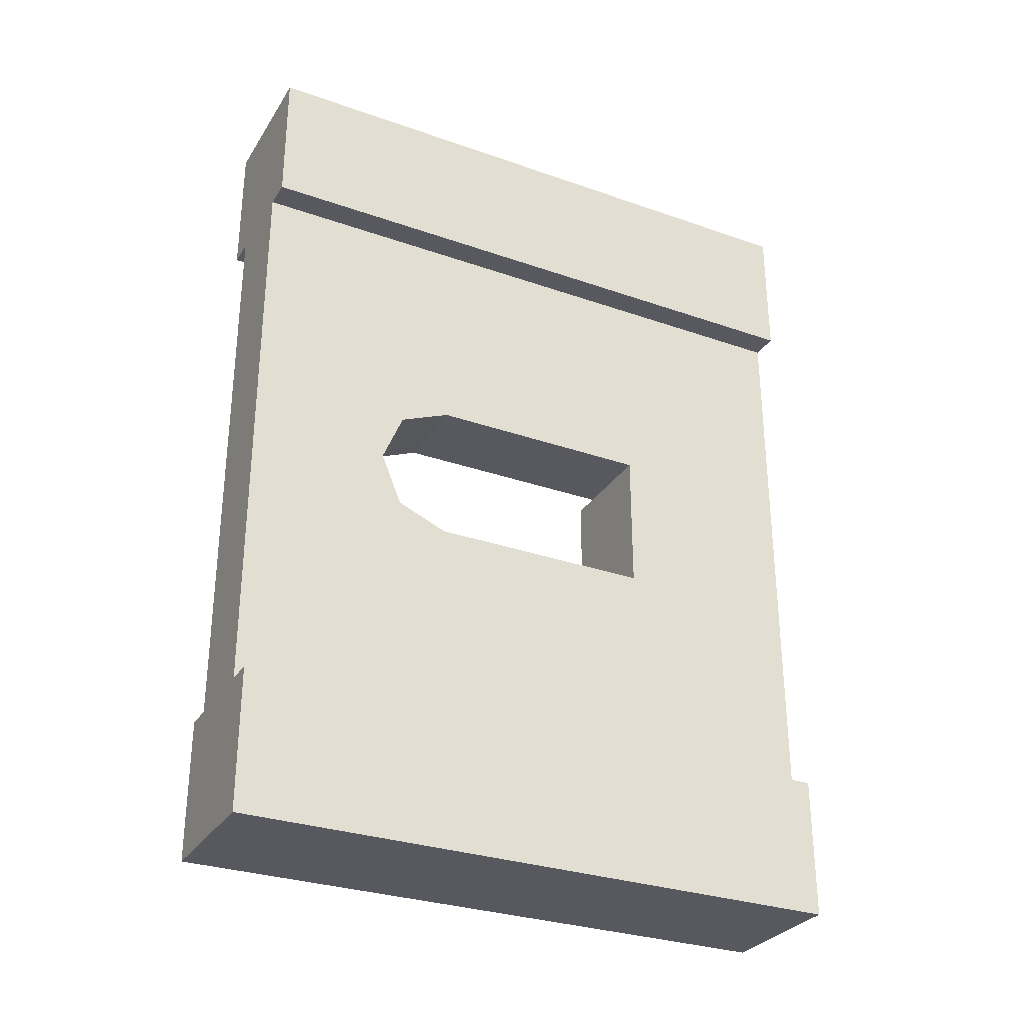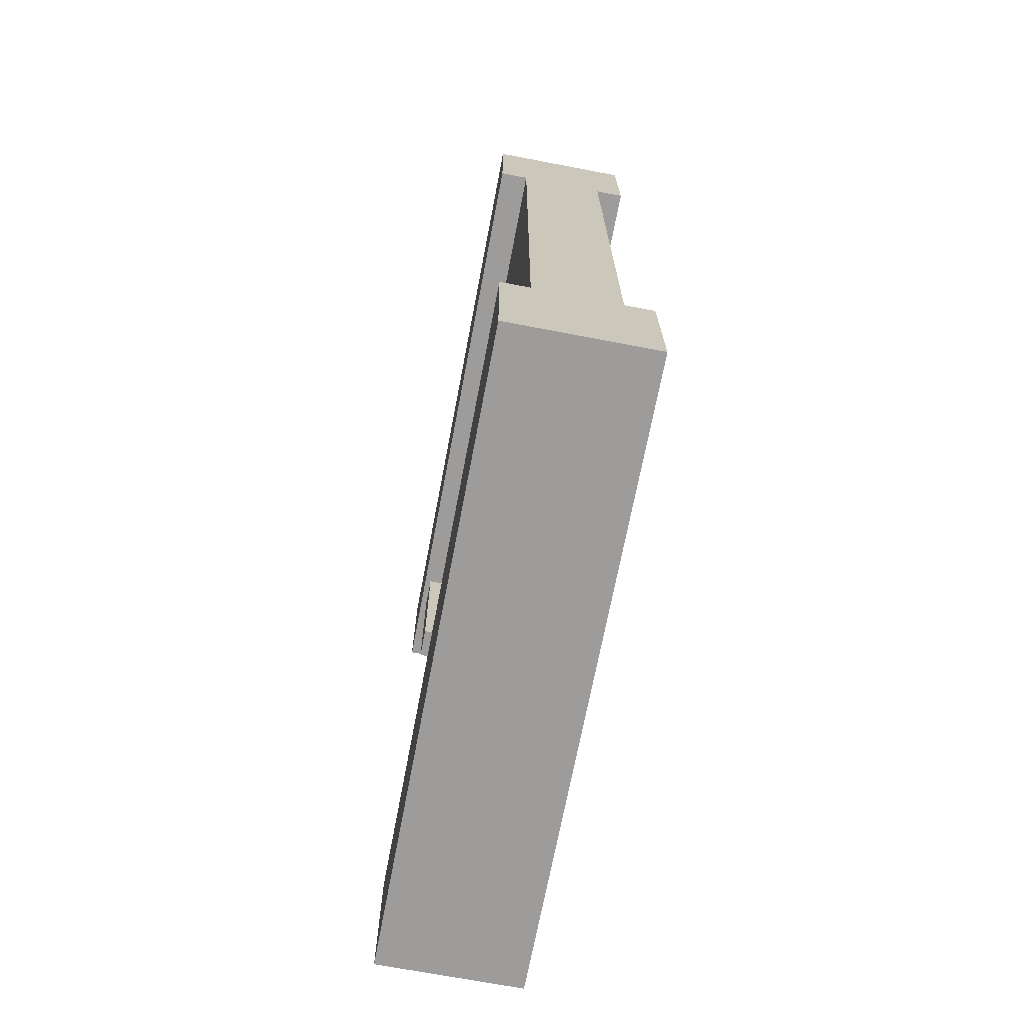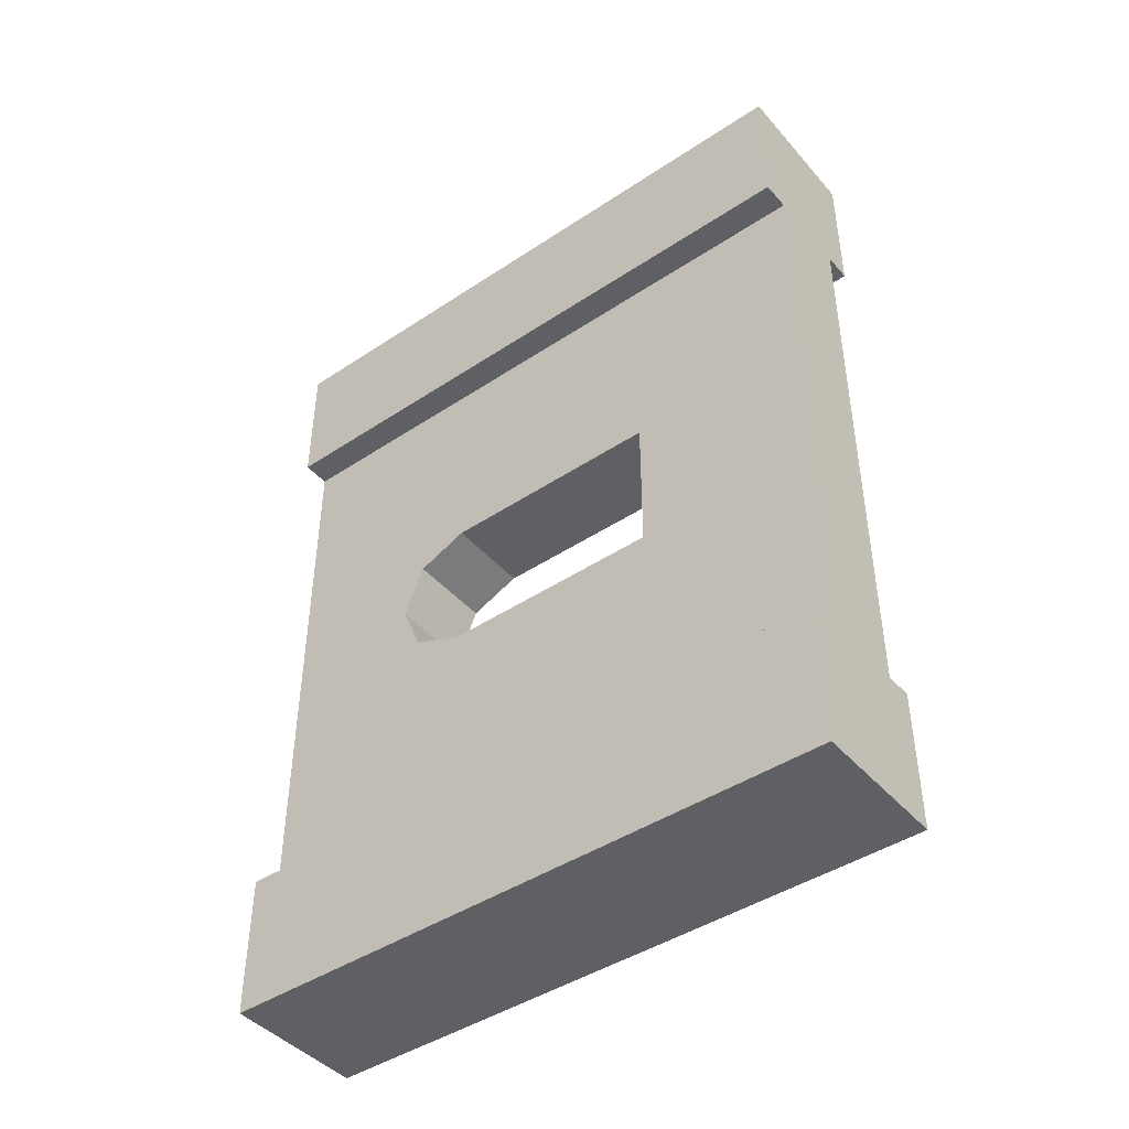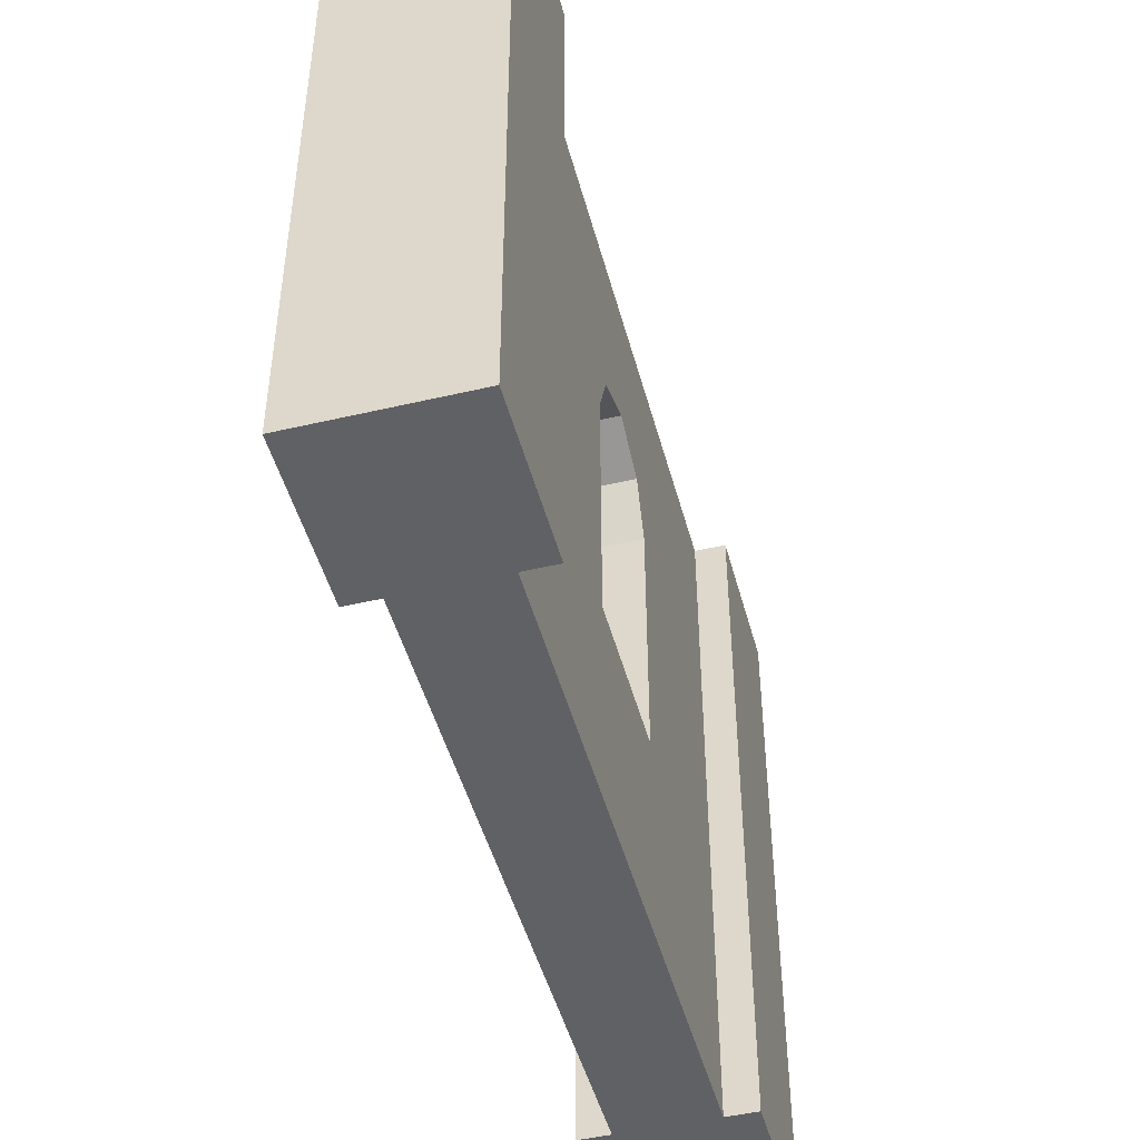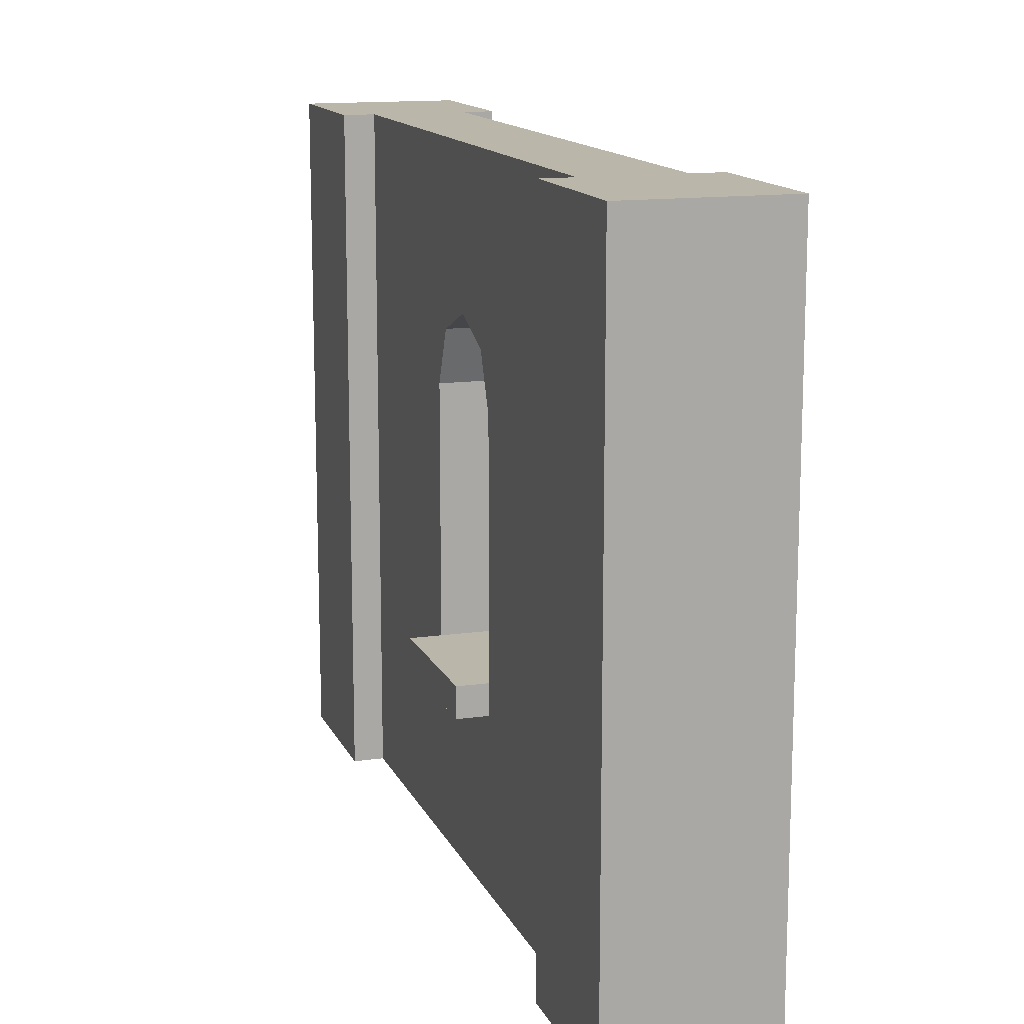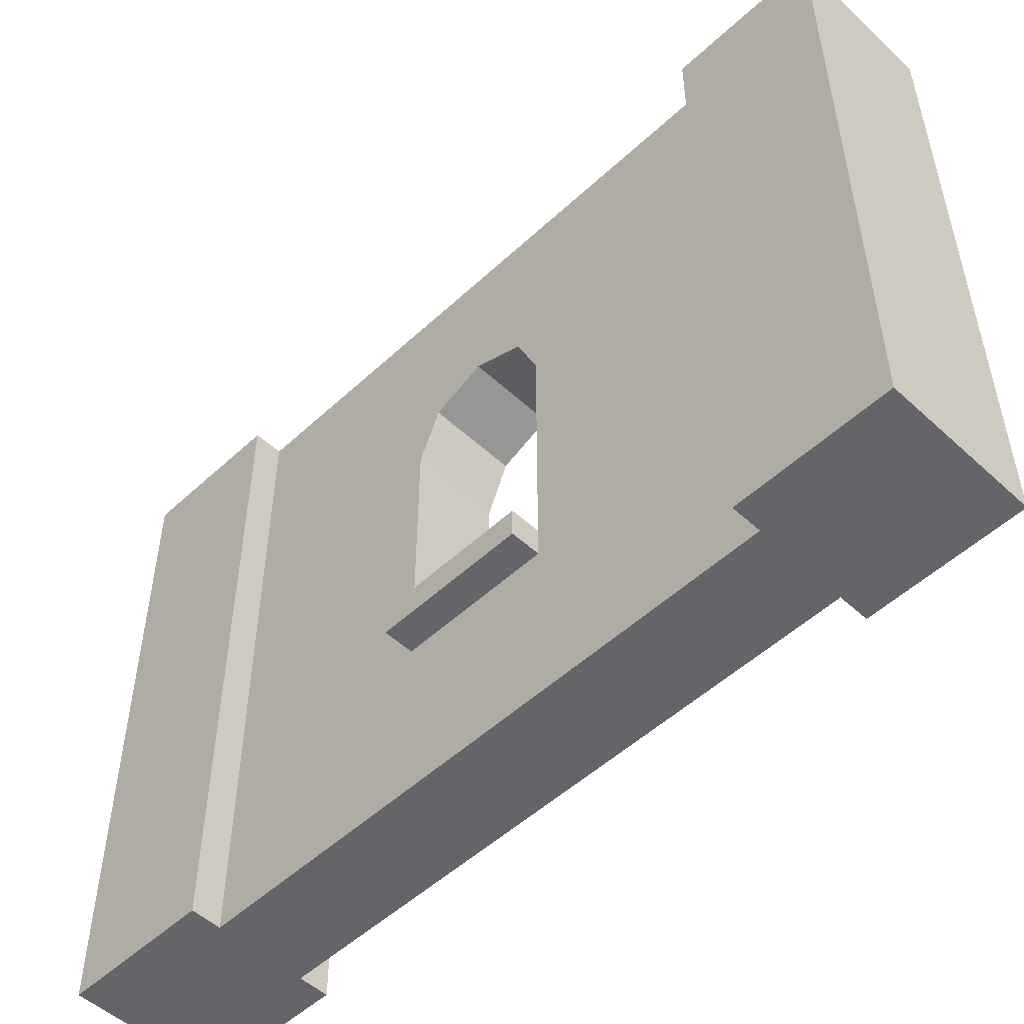
<metadata>
{"format":"obj","ext":"obj","renderer":"f3d","projection":"perspective","resolution":1024,"background":"white","views":[{"elev":-30.3,"azim":-116.9,"up":"+Z"},{"elev":-70.2,"azim":169.2,"up":"+Z"},{"elev":-44.0,"azim":-52.1,"up":"+Z"},{"elev":-47.4,"azim":-165.2,"up":"+Y"},{"elev":13.9,"azim":162.4,"up":"+Y"},{"elev":-51.6,"azim":135.1,"up":"+Y"}]}
</metadata>
<code>
o Mesh1_Grey_Window_Round_Sill_Model
v 0.5 2.2 0
v 0.5 2.2 -0.5
v 0.4 2.2 -0.5
v 0.1 2.2 -0.5
v 0 2.2 -0.5
v 0 2.2 0
v 0.5 0 0
v 0.5 0 -0.5
v 0 0 -0.5
v 0.1 0 -0.5
v 0.4 0 -0.5
v 0 0 0
v 0.1 1.631 -1.322
v 0.1 2.2 -2.5
v 0.4 2.2 -2.5
v 0 2.2 -3
v 0 2.2 -2.5
v 0.5 2.2 -2.5
v 0.5 2.2 -3
v 0 0 -3
v 0 0 -2.5
v 0.5 0 -2.5
v 0.4 0 -2.5
v 0.1 0 -2.5
v 0.5 0 -3
v 0.4 1.452 -1.752
v 0.4 1.631 -1.678
v 0.4 1.705 -1.5
v 0.4 1.631 -1.322
v 0.4 1.452 -1.248
v 0.4 0.5577 -1.248
v 0.1 0.5577 -1.248
v 0.1 1.452 -1.248
v 0.4 0.6577 -1.248
v 0.1 0.6577 -1.248
v 0.4 0.5577 -1.752
v 0.1 0.5577 -1.752
v 0.4 0.6577 -1.752
v 0.1 1.452 -1.752
v 0.1 0.6577 -1.752
v 0.1 1.631 -1.678
v 0.1 1.705 -1.5
v 0.5 0.6577 -1.248
v 0.5 0.6577 -1.752
v 0.5 0.5577 -1.248
v 0.5 0.5577 -1.752
f 2 1 7
f 9 5 4
f 6 5 9
f 1 6 12
f 20 21 17
f 22 18 15
f 19 18 22
f 25 20 16
f 37 32 35
f 34 31 45
f 31 36 46
f 36 38 44
f 45 46 44
f 17 21 24
f 2 8 11
f 6 1 3
f 35 38 40
f 21 20 24
f 18 19 15
f 8 7 11
f 8 2 7
f 10 9 4
f 12 6 9
f 7 1 12
f 16 20 17
f 23 22 15
f 25 19 22
f 19 25 16
f 40 37 35
f 43 34 45
f 45 31 46
f 46 36 44
f 43 45 44
f 14 17 24
f 3 2 11
f 6 4 5
f 20 25 24
f 3 4 6
f 34 38 35
f 43 44 38
f 34 43 38
f 22 23 25
f 23 24 25
f 19 16 15
f 17 14 16
f 14 15 16
f 10 12 9
f 1 2 3
f 10 11 12
f 7 12 11
f 4 13 10
f 13 4 14
f 15 14 4
f 15 26 23
f 15 27 26
f 15 28 27
f 15 29 28
f 3 29 15
f 29 3 30
f 30 3 31
f 11 31 3
f 31 11 23
f 10 24 23
f 10 32 24
f 32 10 33
f 10 13 33
f 29 30 33
f 30 34 35
f 30 31 34
f 31 32 35
f 31 36 37
f 31 23 36
f 36 23 38
f 38 23 26
f 39 40 38
f 39 14 40
f 41 14 39
f 42 14 41
f 13 14 42
f 28 29 13
f 27 28 42
f 26 27 41
f 40 14 37
f 24 37 14
f 24 32 37
f 32 33 35
f 37 36 38
f 3 15 4
f 11 10 23
f 13 29 33
f 33 30 35
f 34 31 35
f 32 31 37
f 26 39 38
f 42 28 13
f 41 27 42
f 39 26 41
f 40 37 38

</code>
